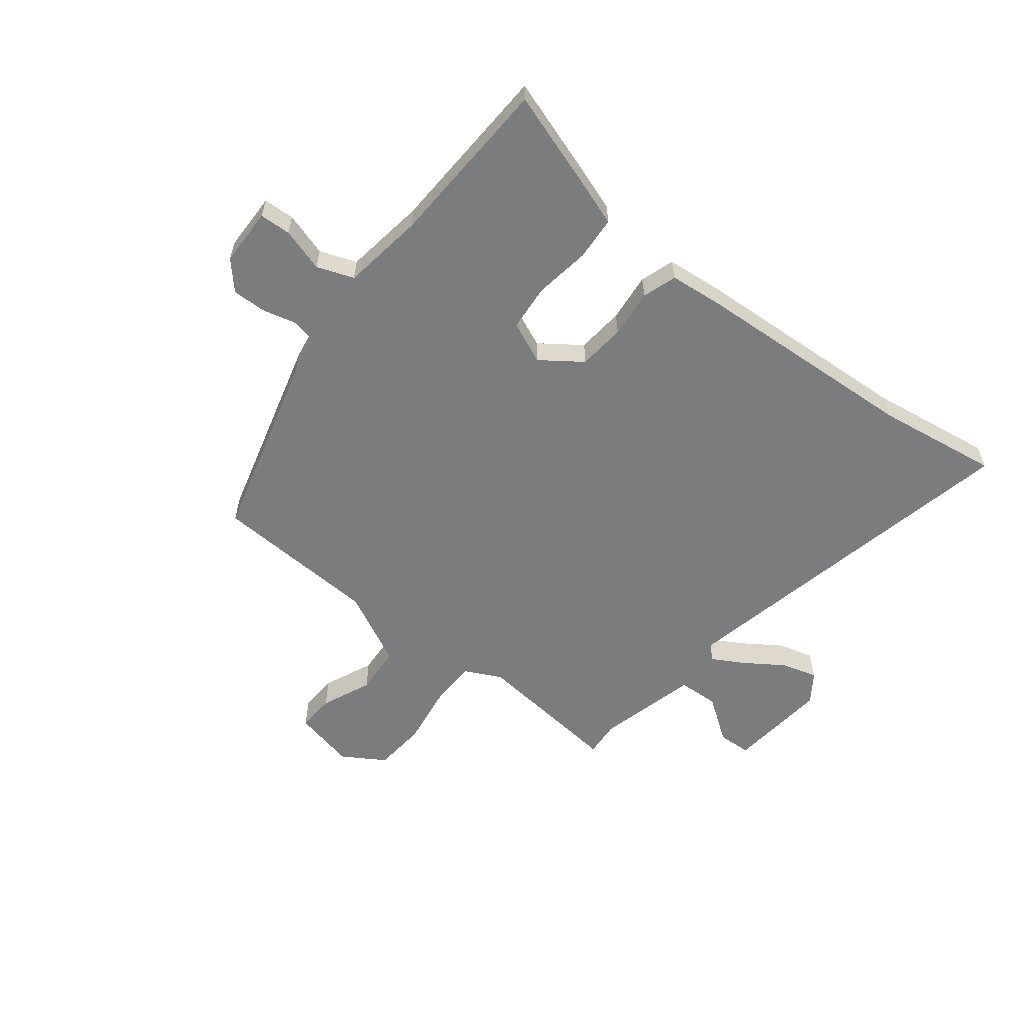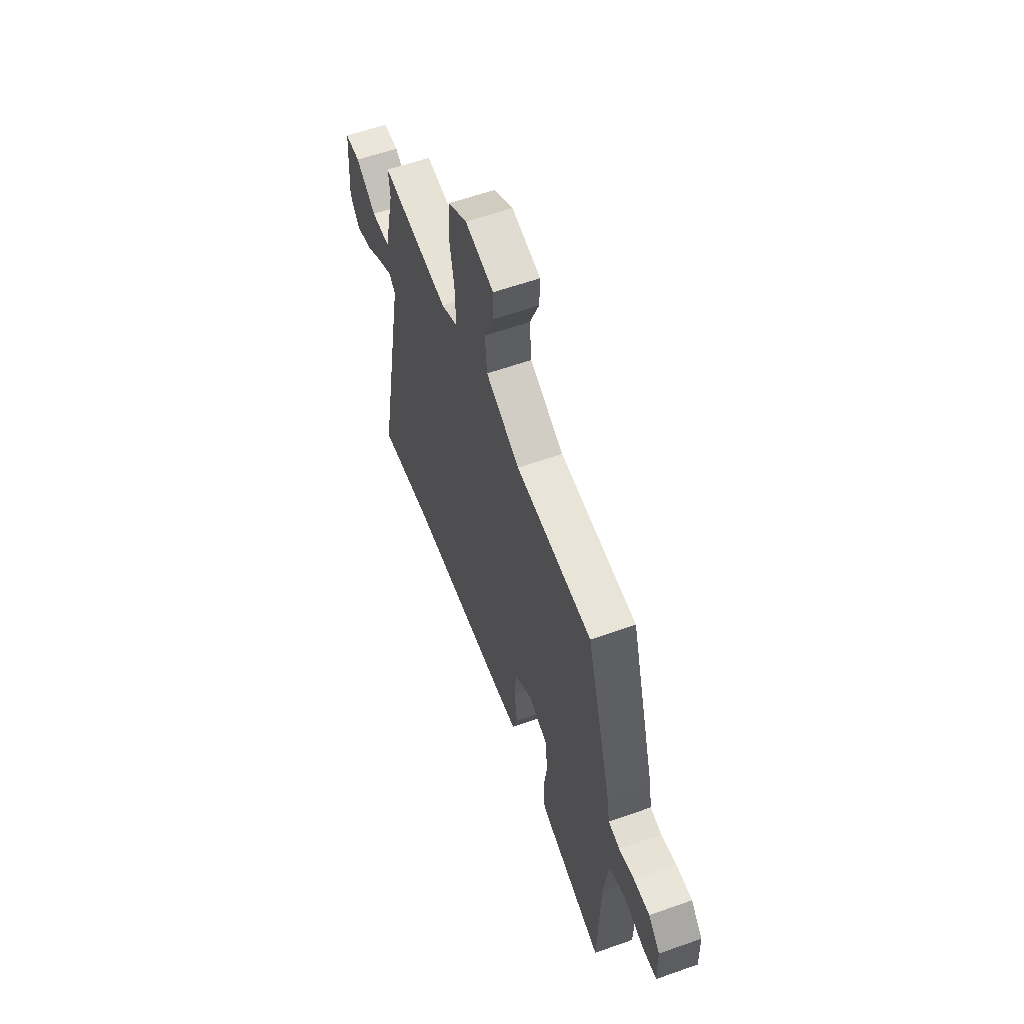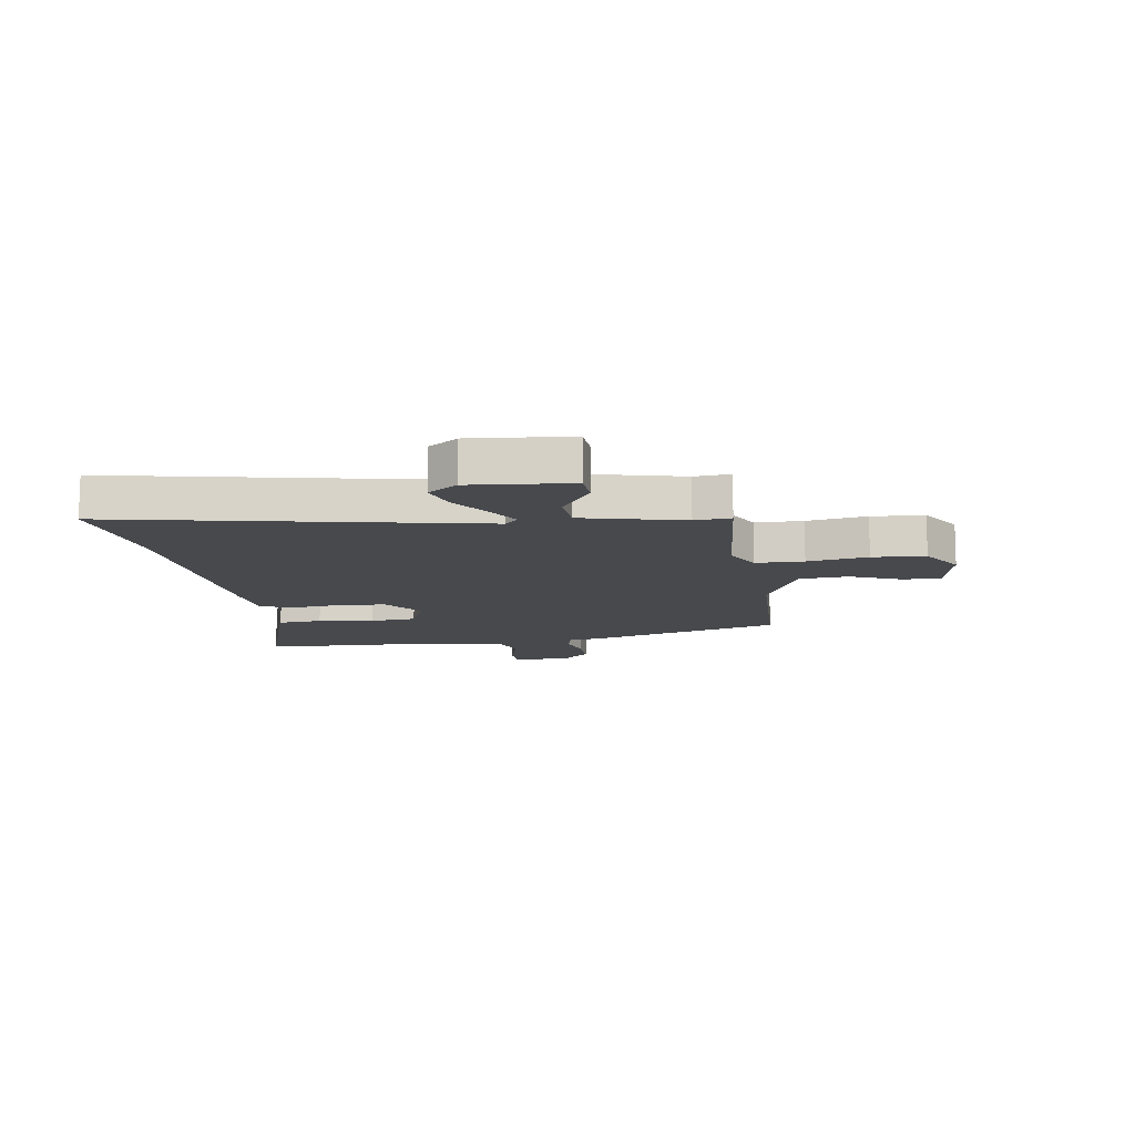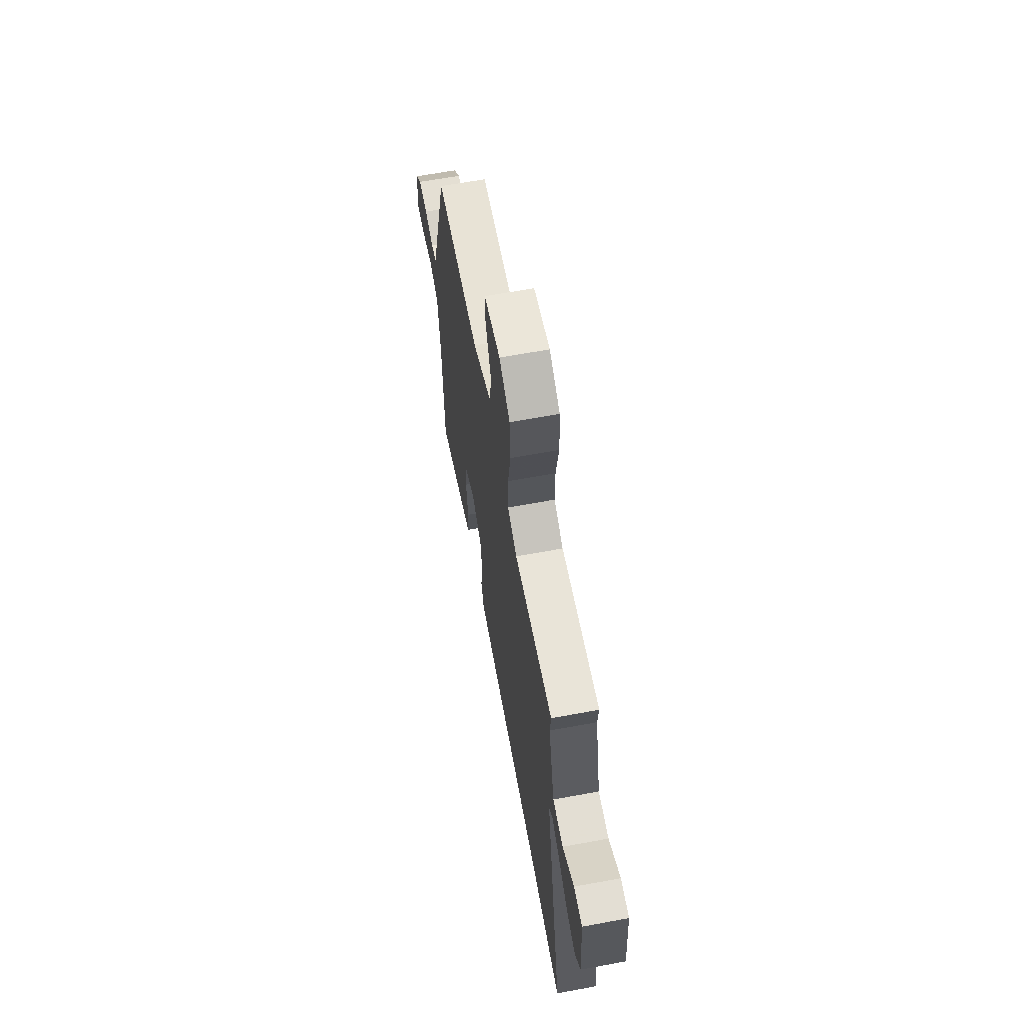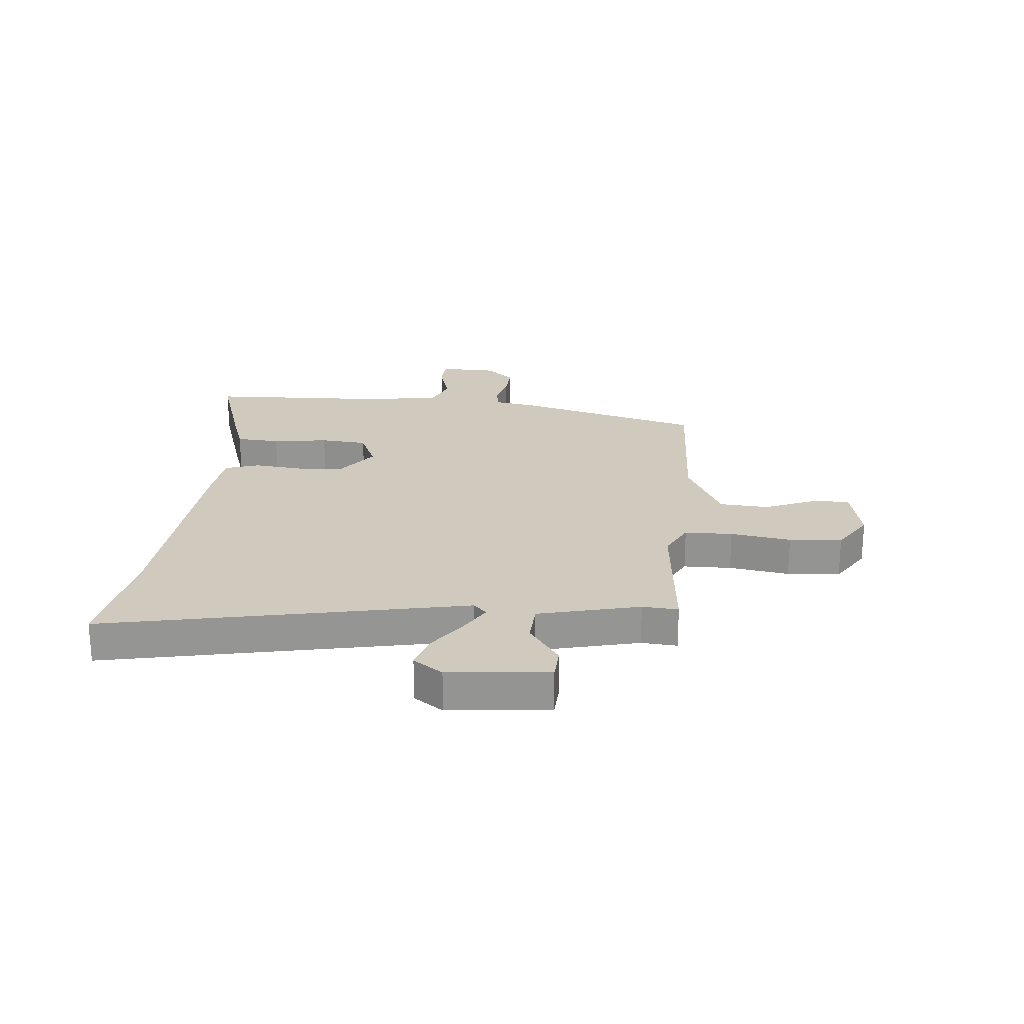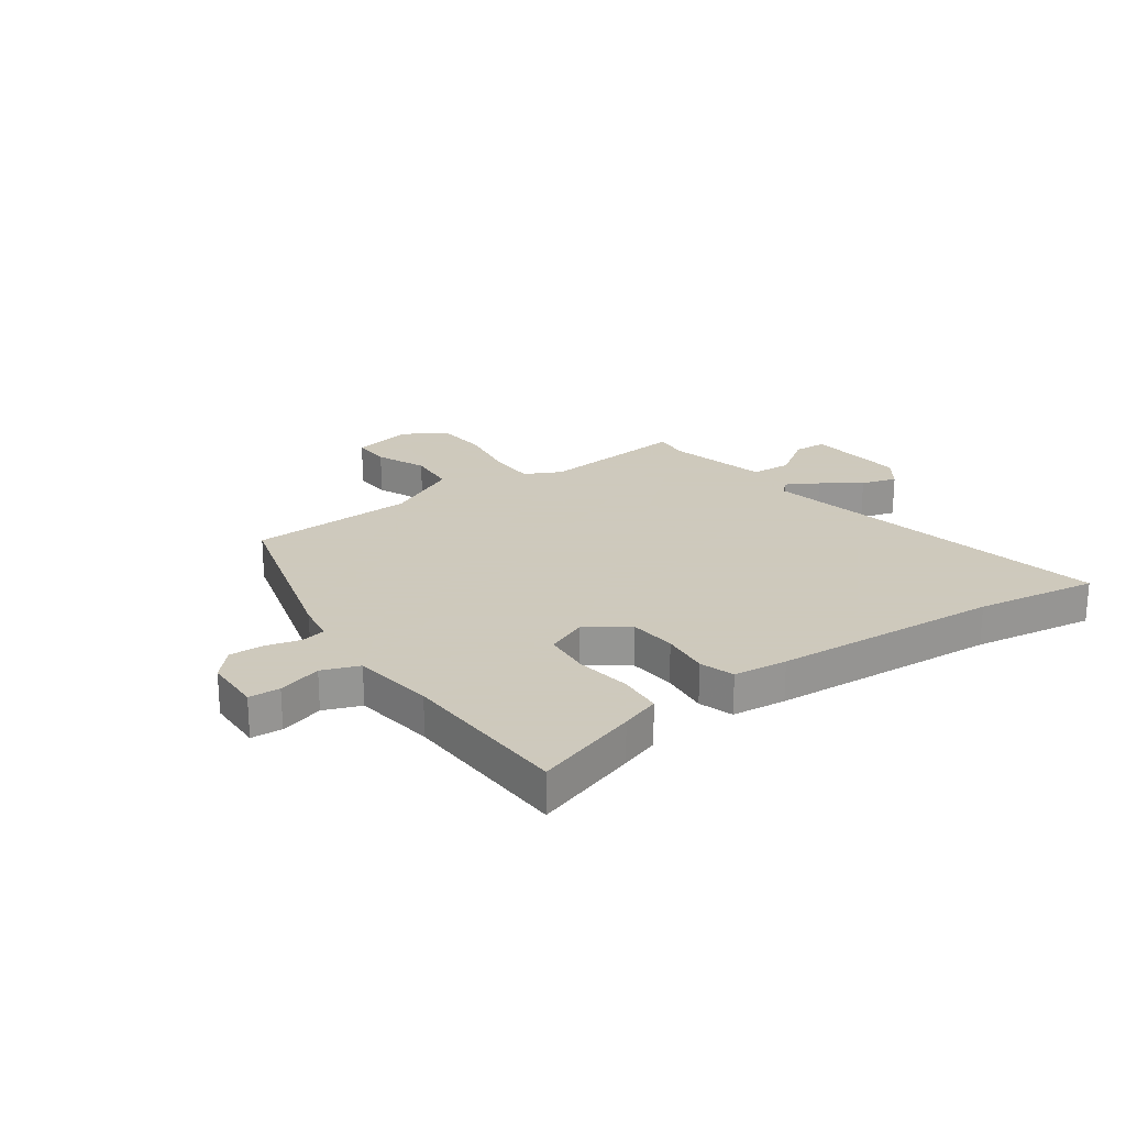
<metadata>
{"format":"obj","ext":"obj","renderer":"f3d","projection":"perspective","resolution":1024,"background":"white","views":[{"elev":-58.6,"azim":140.6,"up":"+Y"},{"elev":59.6,"azim":70.0,"up":"+Z"},{"elev":-12.0,"azim":-82.0,"up":"+Y"},{"elev":63.8,"azim":-100.6,"up":"+Z"},{"elev":23.0,"azim":-85.6,"up":"+Y"},{"elev":22.6,"azim":143.7,"up":"+Y"}]}
</metadata>
<code>
v 0.483 0.07 -0.532
v 0.293 0.07 -0.474
v 0.222 0.07 -0.451
v 0.215 0.07 -0.372
v 0.228 0.07 -0.272
v 0.219 0.07 -0.188
v 0.143 0.07 -0.157
v 0.071 0.07 -0.211
v 0.065 0.07 -0.296
v 0.076 0.07 -0.383
v 0.057 0.07 -0.445
v -0.04 0.07 -0.457
v -0.449 0.07 -0.491
v -0.669 0.07 -0.529
v -0.546 0.07 0.118
v -0.571 0.07 0.142
v -0.628 0.07 0.108
v -0.697 0.07 0.059
v -0.761 0.07 0.039
v -0.799 0.07 0.091
v -0.785 0.07 0.272
v -0.725 0.07 0.276
v -0.645 0.07 0.222
v -0.571 0.07 0.227
v -0.529 0.07 0.409
v -0.535 0.07 0.473
v -0.266 0.07 0.452
v -0.201 0.07 0.486
v -0.201 0.07 0.572
v -0.22 0.07 0.68
v -0.214 0.07 0.775
v -0.139 0.07 0.824
v -0.026 0.07 0.802
v -0.028 0.07 0.734
v -0.065 0.07 0.643
v -0.057 0.07 0.555
v 0.077 0.07 0.492
v 0.378 0.07 0.484
v 0.478 0.07 0.146
v 0.491 0.07 0.075
v 0.536 0.07 0.067
v 0.597 0.07 0.084
v 0.659 0.07 0.087
v 0.705 0.07 0.038
v 0.709 0.07 -0.066
v 0.653 0.07 -0.07
v 0.574 0.07 -0.048
v 0.508 0.07 -0.074
v 0.49 0.07 -0.222
v 0.483 0 -0.532
v 0.293 0 -0.474
v 0.222 0 -0.451
v 0.215 0 -0.372
v 0.228 0 -0.272
v 0.219 0 -0.188
v 0.143 0 -0.157
v 0.071 0 -0.211
v 0.065 0 -0.296
v 0.076 0 -0.383
v 0.057 0 -0.445
v -0.04 0 -0.457
v -0.449 0 -0.491
v -0.669 0 -0.529
v -0.546 0 0.118
v -0.571 0 0.142
v -0.628 0 0.108
v -0.697 0 0.059
v -0.761 0 0.039
v -0.799 0 0.091
v -0.785 0 0.272
v -0.725 0 0.276
v -0.645 0 0.222
v -0.571 0 0.227
v -0.529 0 0.409
v -0.535 0 0.473
v -0.266 0 0.452
v -0.201 0 0.486
v -0.201 0 0.572
v -0.22 0 0.68
v -0.214 0 0.775
v -0.139 0 0.824
v -0.026 0 0.802
v -0.028 0 0.734
v -0.065 0 0.643
v -0.057 0 0.555
v 0.077 0 0.492
v 0.378 0 0.484
v 0.478 0 0.146
v 0.491 0 0.075
v 0.536 0 0.067
v 0.597 0 0.084
v 0.659 0 0.087
v 0.705 0 0.038
v 0.709 0 -0.066
v 0.653 0 -0.07
v 0.574 0 -0.048
v 0.508 0 -0.074
v 0.49 0 -0.222
f 44 45 46 47
f 44 47 48
f 41 42 43 44
f 41 44 48
f 40 41 48
f 37 38 39 40
f 36 37 40 48
f 32 33 34 35
f 32 35 36
f 29 30 31 32
f 28 29 32 36
f 27 28 36 48
f 25 26 27 48
f 20 21 22 23
f 20 23 24
f 17 18 19 20
f 16 17 20 24
f 15 16 24 25
f 13 14 15
f 9 10 11 12
f 8 9 12 13
f 7 8 13 15
f 2 3 4 5
f 49 1 2 5
f 49 5 6
f 48 49 6 7
f 7 15 25 48
f 96 95 94 93
f 97 96 93
f 93 92 91 90
f 97 93 90
f 97 90 89
f 89 88 87 86
f 97 89 86 85
f 84 83 82 81
f 85 84 81
f 81 80 79 78
f 85 81 78 77
f 97 85 77 76
f 97 76 75 74
f 72 71 70 69
f 73 72 69
f 69 68 67 66
f 73 69 66 65
f 74 73 65 64
f 64 63 62
f 61 60 59 58
f 62 61 58 57
f 64 62 57 56
f 54 53 52 51
f 54 51 50 98
f 55 54 98
f 56 55 98 97
f 97 74 64 56
f 1 50 51 2
f 2 51 52 3
f 3 52 53 4
f 4 53 54 5
f 5 54 55 6
f 6 55 56 7
f 7 56 57 8
f 8 57 58 9
f 9 58 59 10
f 10 59 60 11
f 11 60 61 12
f 12 61 62 13
f 13 62 63 14
f 14 63 64 15
f 15 64 65 16
f 16 65 66 17
f 17 66 67 18
f 18 67 68 19
f 19 68 69 20
f 20 69 70 21
f 21 70 71 22
f 22 71 72 23
f 23 72 73 24
f 24 73 74 25
f 25 74 75 26
f 26 75 76 27
f 27 76 77 28
f 28 77 78 29
f 29 78 79 30
f 30 79 80 31
f 31 80 81 32
f 32 81 82 33
f 33 82 83 34
f 34 83 84 35
f 35 84 85 36
f 36 85 86 37
f 37 86 87 38
f 38 87 88 39
f 39 88 89 40
f 40 89 90 41
f 41 90 91 42
f 42 91 92 43
f 43 92 93 44
f 44 93 94 45
f 45 94 95 46
f 46 95 96 47
f 47 96 97 48
f 48 97 98 49
f 49 98 50 1

</code>
